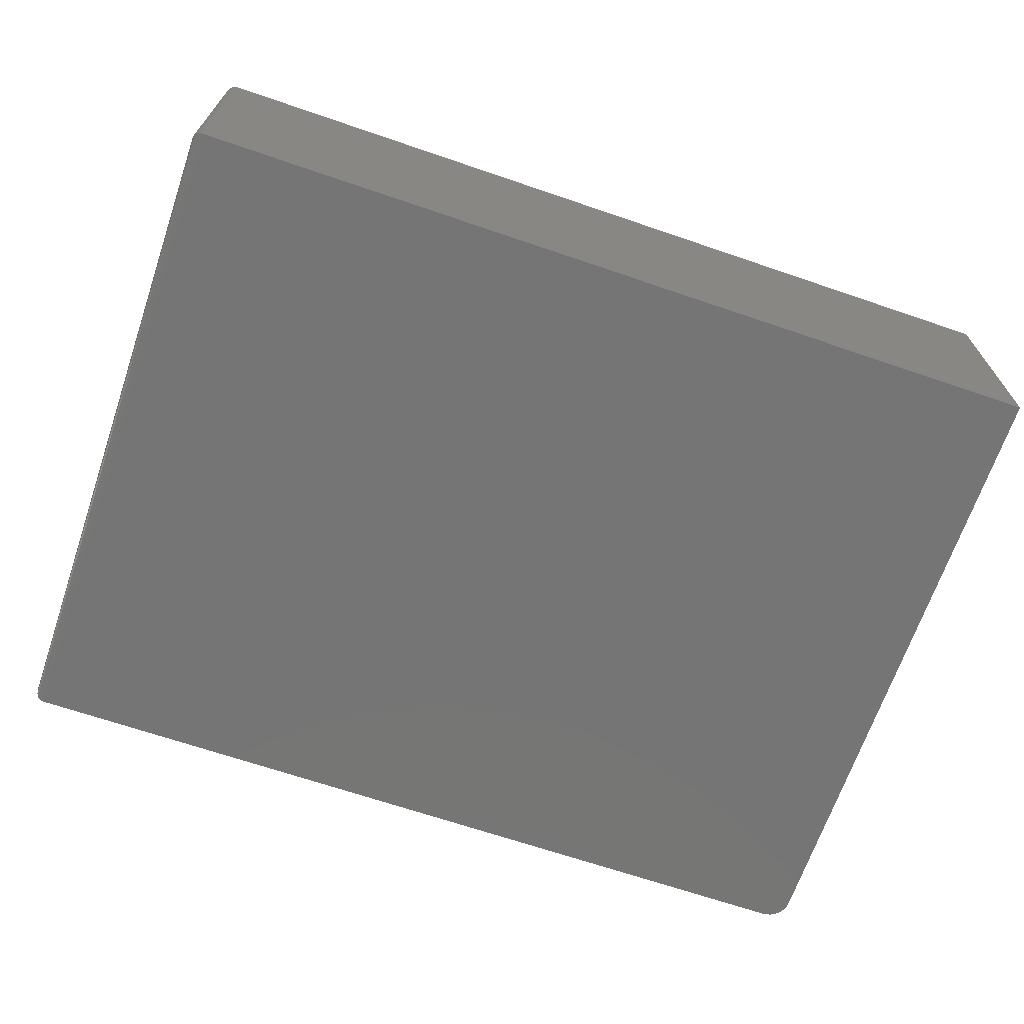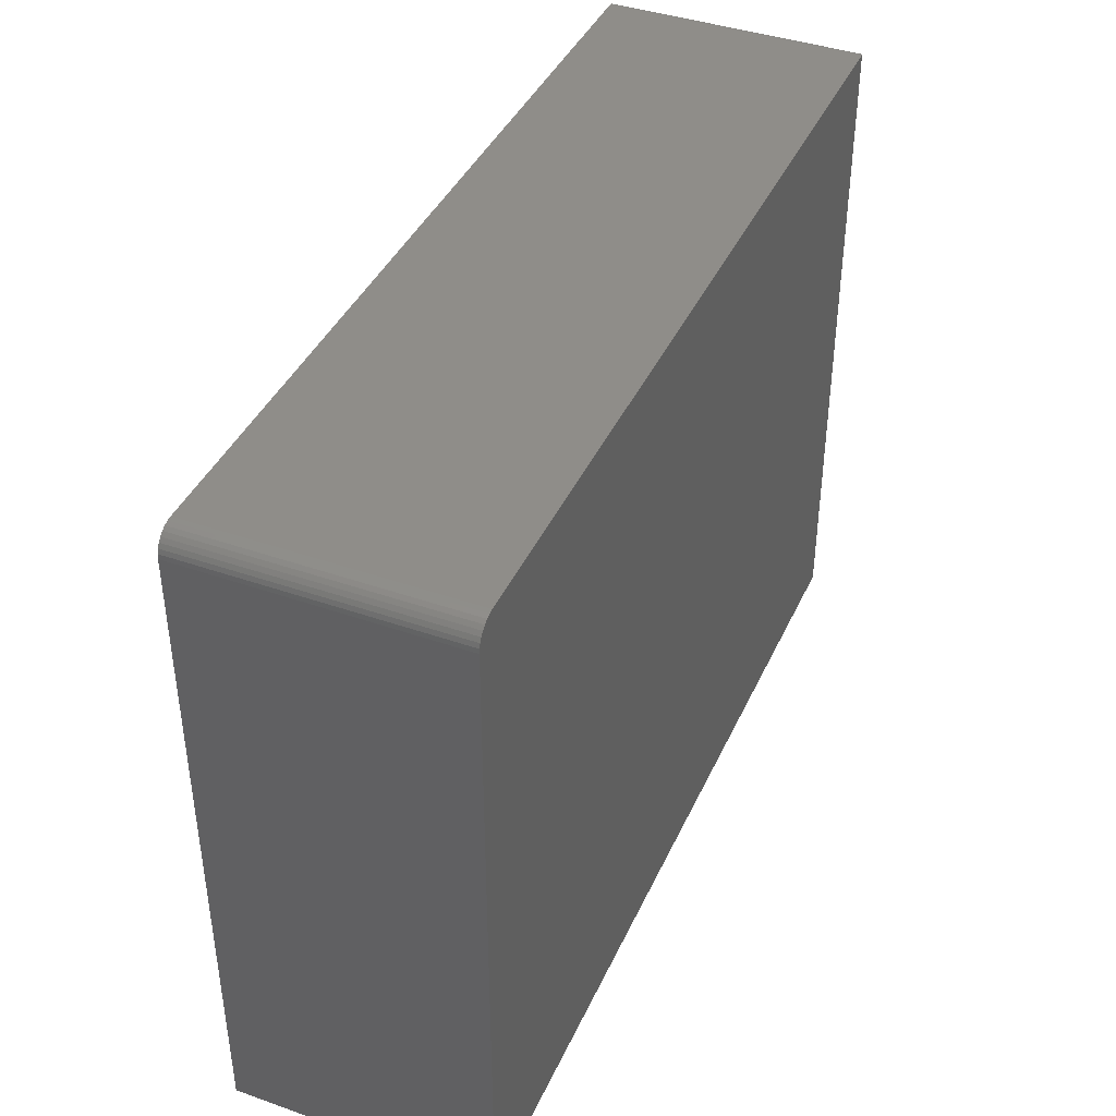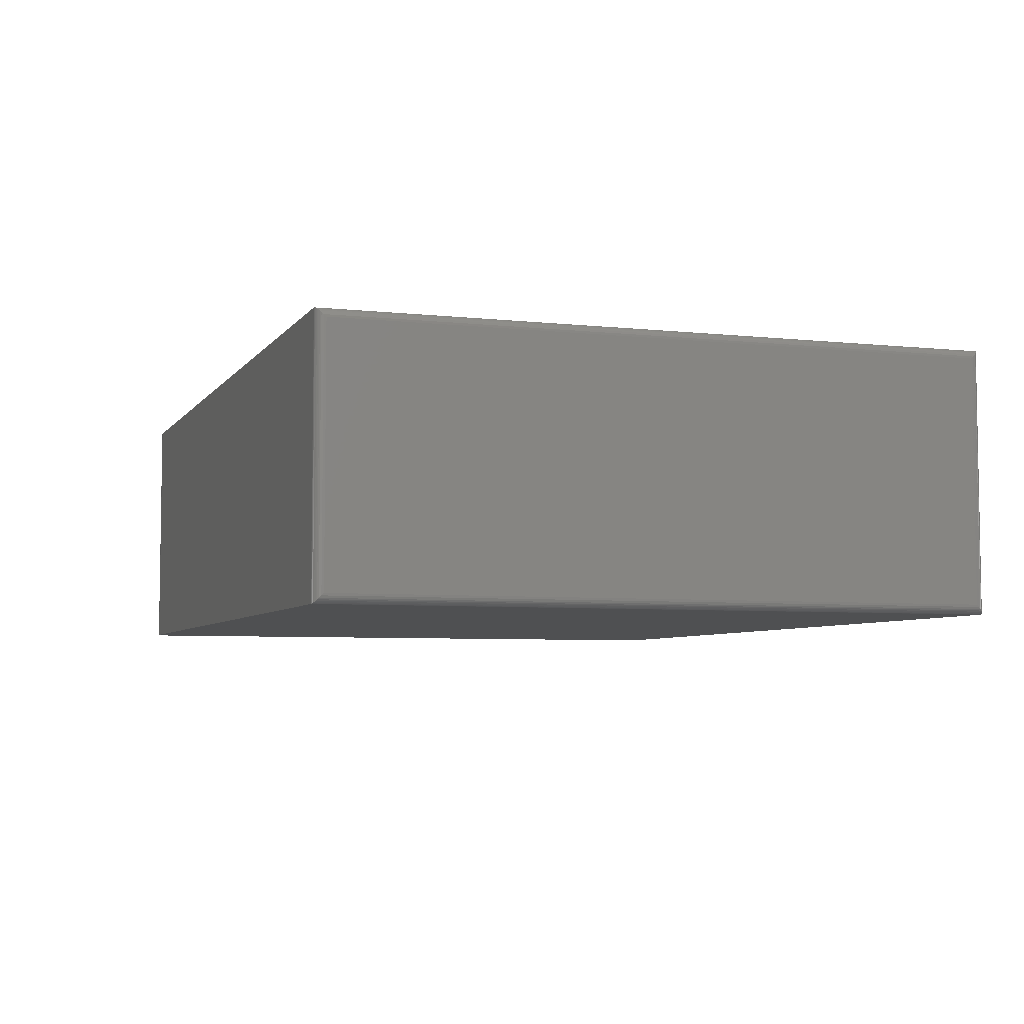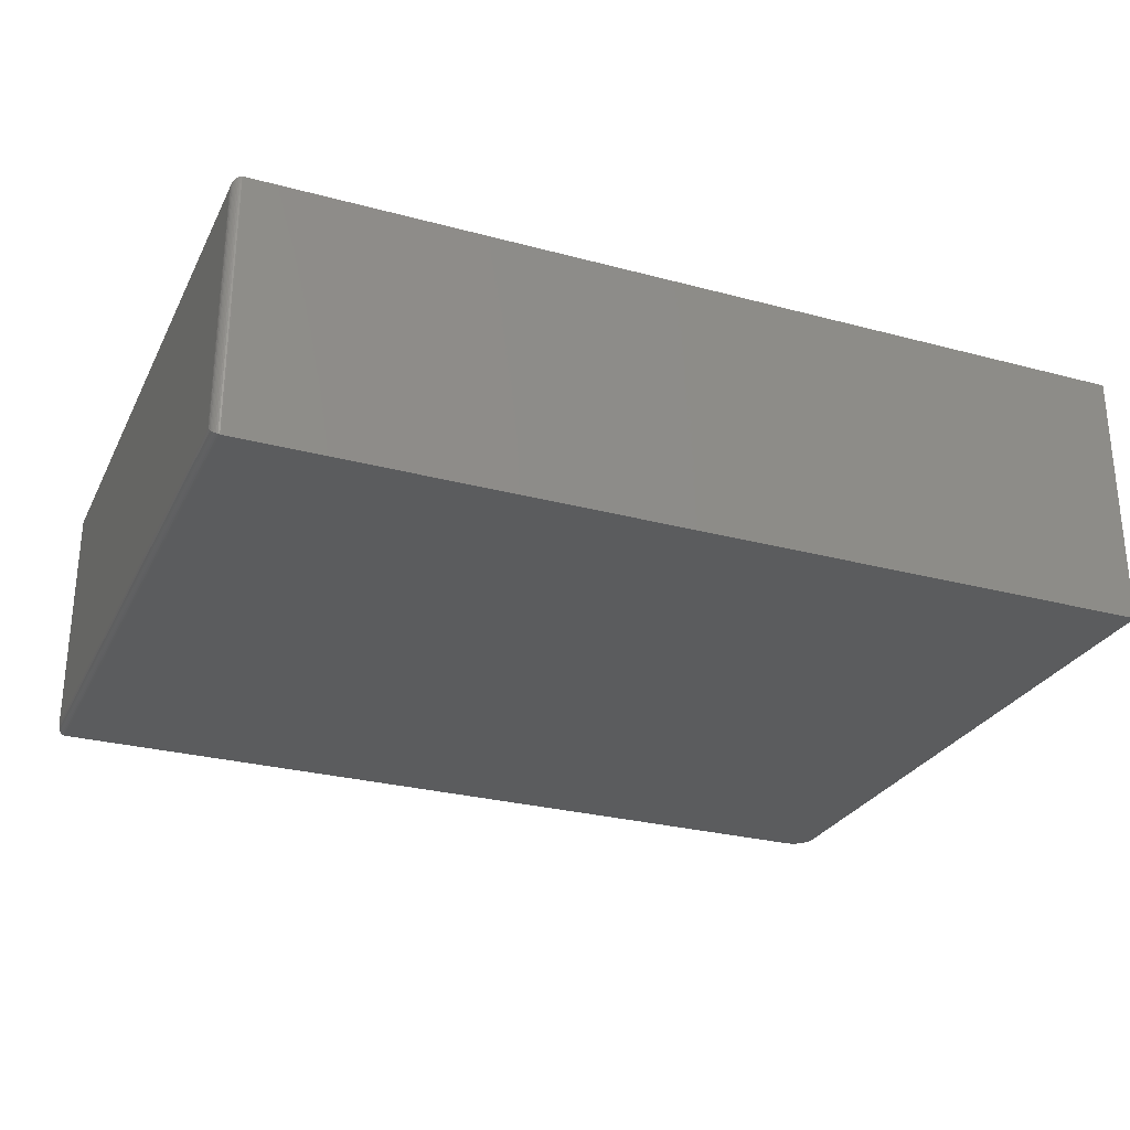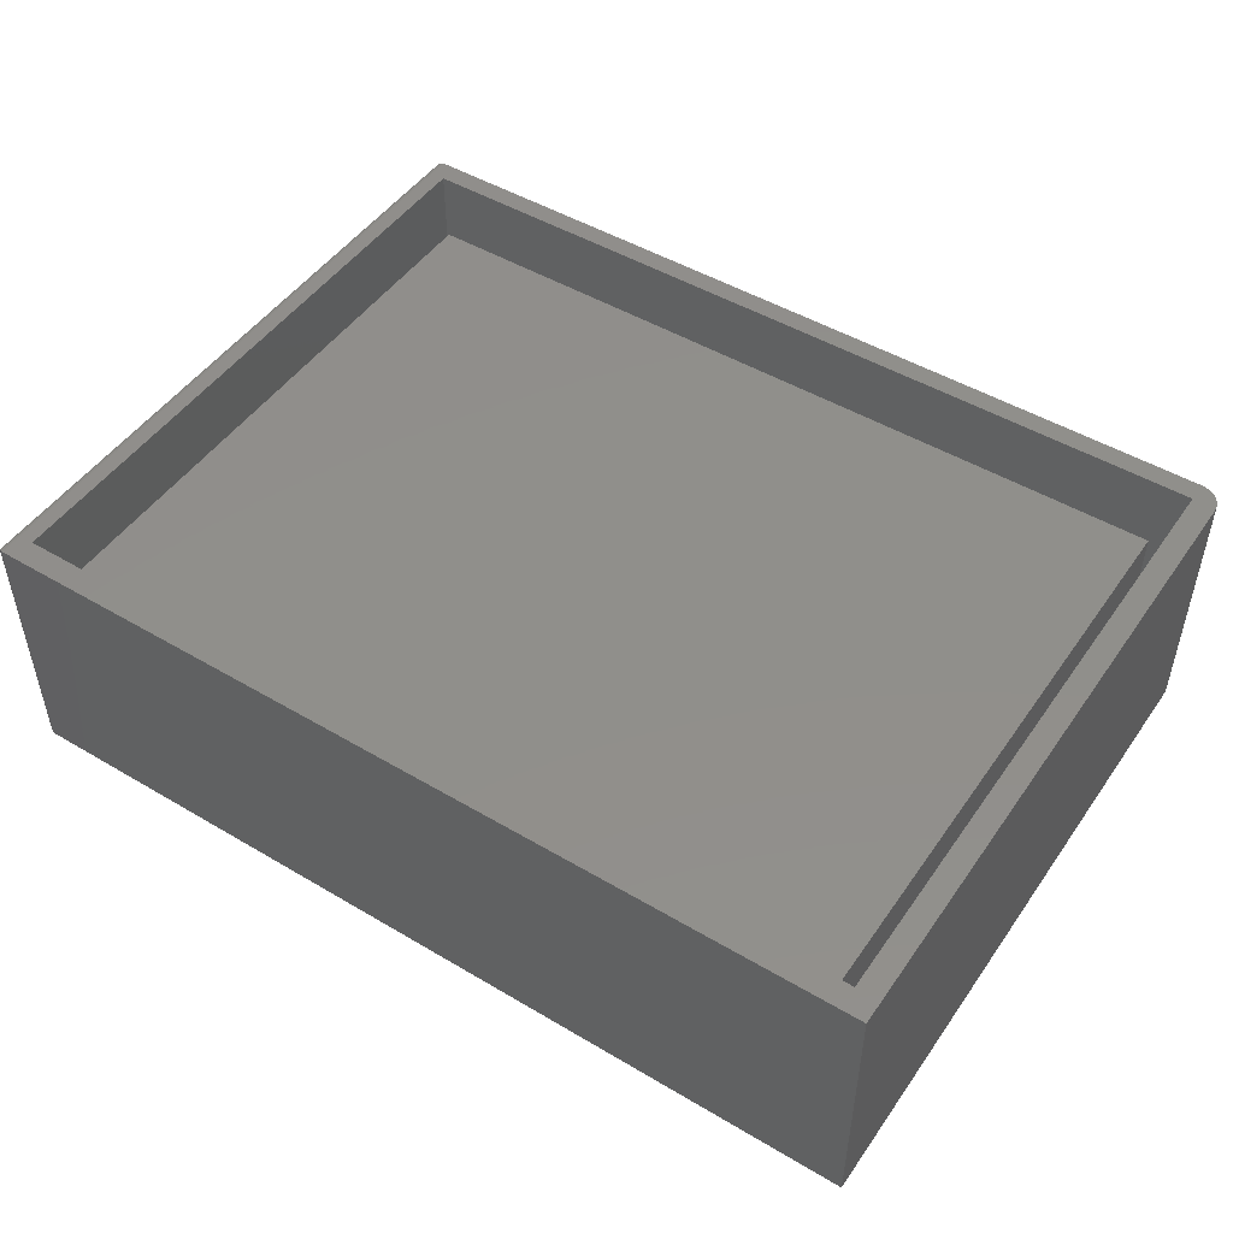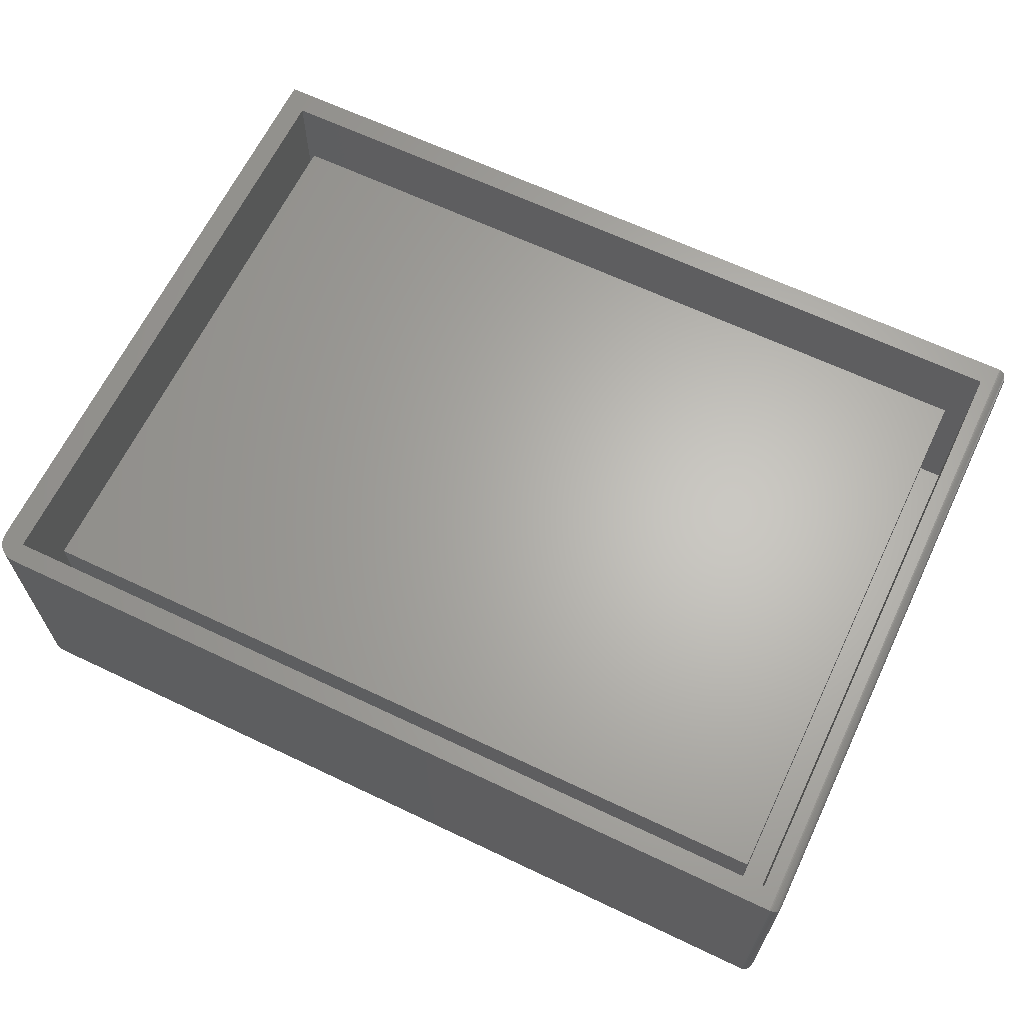
<metadata>
{"format":"stl","ext":"stl","renderer":"f3d","projection":"perspective","resolution":1024,"background":"white","views":[{"elev":-67.7,"azim":-18.9,"up":"+Z"},{"elev":40.9,"azim":113.1,"up":"+Y"},{"elev":-5.5,"azim":-108.9,"up":"+Z"},{"elev":-27.7,"azim":-22.3,"up":"+Z"},{"elev":48.7,"azim":33.4,"up":"+Z"},{"elev":64.7,"azim":-154.4,"up":"+Z"}]}
</metadata>
<code>
# stl→obj: 76 verts, 144 faces
v -0.6719 0.4804 0.07812
v -0.6719 -0.4844 0.07812
v 0.6719 0.4804 0.07812
v 0.6719 -0.4844 0.07812
v -0.6719 0.4804 0.3594
v -0.6719 -0.4844 0.3594
v 0.6719 0.4804 0.3594
v 0.6719 -0.4844 0.3594
v 0.7109 0.5243 0.4375
v 0.7109 -0.5234 0.4375
v 0.75 -0.5625 0.4375
v 0.75 0.5195 0.4375
v 0.7492 0.5271 0.4375
v 0.747 0.5344 0.4375
v 0.7434 0.5412 0.4375
v 0.7386 0.5471 0.4375
v 0.7326 0.552 0.4375
v 0.7259 0.5556 0.4375
v 0.7186 0.5578 0.4375
v 0.7109 0.5586 0.4375
v -0.7109 0.5243 0.4375
v -0.7344 -0.5625 0.4375
v -0.7109 -0.5234 0.4375
v -0.7344 0.5586 0.4375
v -0.7109 0.5243 0.04688
v -0.7109 -0.5234 0.04688
v 0.7109 0.5243 0.04688
v 0.7109 -0.5234 0.04688
v 0.7186 0.5578 0
v 0.7259 0.5556 0
v 0.7109 0.5586 0
v -0.7344 0.5586 0
v 0.7326 0.552 0
v 0.7386 0.5471 0
v 0.7434 0.5412 0
v 0.747 0.5344 0
v 0.7492 0.5271 0
v 0.75 0.5195 0
v 0.75 -0.5625 0
v -0.7344 -0.5625 0
v -0.75 0.5429 0.4219
v -0.75 0.5429 0.01562
v -0.75 -0.5469 0.4219
v -0.75 -0.5469 0.01562
v -0.7496 0.5466 0.01195
v -0.7496 -0.5505 0.01195
v -0.7411 0.557 0.001535
v -0.7433 -0.5597 0.002811
v -0.7433 0.5557 0.002811
v -0.7453 -0.5581 0.004419
v -0.7453 0.5541 0.004419
v -0.7469 -0.5562 0.006313
v -0.7469 0.5522 0.006313
v -0.7482 -0.5541 0.008436
v -0.7482 0.5501 0.008436
v -0.7363 0.5584 0.0001198
v -0.7363 -0.5624 0.0001198
v -0.7388 0.5579 0.0006303
v -0.7388 -0.5619 0.0006303
v -0.7411 -0.561 0.001535
v -0.7496 -0.5505 0.4255
v -0.7433 -0.5597 0.4347
v -0.7453 -0.5581 0.4331
v -0.7469 -0.5562 0.4312
v -0.7482 -0.5541 0.4291
v -0.7363 -0.5624 0.4374
v -0.7388 -0.5619 0.4369
v -0.7411 -0.561 0.436
v -0.7496 0.5466 0.4255
v -0.7482 0.5501 0.4291
v -0.7469 0.5522 0.4312
v -0.7453 0.5541 0.4331
v -0.7433 0.5557 0.4347
v -0.7363 0.5584 0.4374
v -0.7388 0.5579 0.4369
v -0.7411 0.557 0.436
f 1 2 3
f 3 2 4
f 5 6 1
f 1 6 2
f 7 5 3
f 3 5 1
f 8 7 4
f 4 7 3
f 6 8 2
f 2 8 4
f 5 7 6
f 6 7 8
f 9 10 11
f 9 11 12
f 9 12 13
f 9 13 14
f 9 14 15
f 9 15 16
f 9 16 17
f 9 17 18
f 9 18 19
f 9 19 20
f 9 20 21
f 11 10 22
f 22 10 23
f 22 23 24
f 24 23 21
f 24 21 20
f 25 21 26
f 26 21 23
f 27 9 25
f 25 9 21
f 28 10 27
f 27 10 9
f 26 23 28
f 28 23 10
f 26 28 25
f 25 28 27
f 29 30 31
f 32 31 30
f 32 30 33
f 32 33 34
f 32 34 35
f 32 35 36
f 32 36 37
f 32 37 38
f 32 38 39
f 32 39 40
f 20 31 24
f 24 31 32
f 11 39 12
f 12 39 38
f 31 20 29
f 29 20 19
f 29 19 30
f 30 19 18
f 30 18 33
f 33 18 17
f 33 17 34
f 34 17 16
f 34 16 35
f 35 16 15
f 35 15 36
f 36 15 14
f 36 14 37
f 37 14 13
f 37 13 38
f 38 13 12
f 41 42 43
f 43 42 44
f 22 40 11
f 11 40 39
f 44 45 46
f 44 42 45
f 47 48 49
f 49 48 50
f 49 50 51
f 51 50 52
f 51 52 53
f 53 52 54
f 53 54 55
f 55 54 46
f 55 46 45
f 32 40 56
f 56 40 57
f 56 57 58
f 58 57 59
f 58 59 47
f 47 59 60
f 47 60 48
f 43 46 61
f 43 44 46
f 60 62 48
f 48 62 63
f 48 63 50
f 50 63 64
f 50 64 52
f 52 64 65
f 52 65 54
f 54 65 61
f 54 61 46
f 40 22 57
f 57 22 66
f 57 66 59
f 59 66 67
f 59 67 60
f 60 67 68
f 60 68 62
f 41 61 69
f 41 43 61
f 69 61 65
f 69 65 70
f 70 65 64
f 70 64 71
f 71 64 63
f 71 63 72
f 72 63 62
f 72 62 73
f 73 62 68
f 22 24 66
f 66 24 74
f 66 74 67
f 67 74 75
f 67 75 68
f 68 75 76
f 68 76 73
f 42 69 45
f 42 41 69
f 45 69 70
f 45 70 55
f 55 70 71
f 55 71 53
f 53 71 72
f 53 72 51
f 51 72 73
f 51 73 49
f 49 73 76
f 24 32 74
f 74 32 56
f 74 56 75
f 75 56 58
f 75 58 76
f 76 58 47
f 76 47 49

</code>
